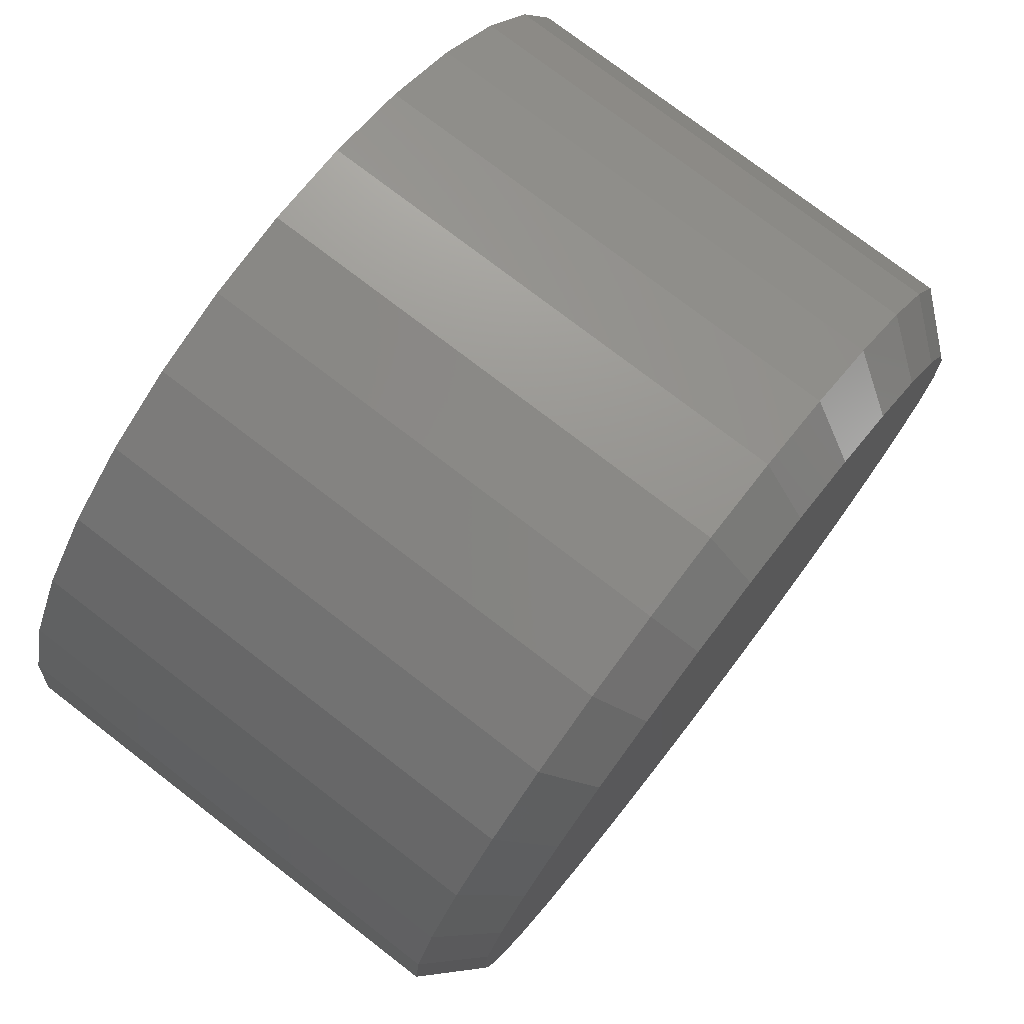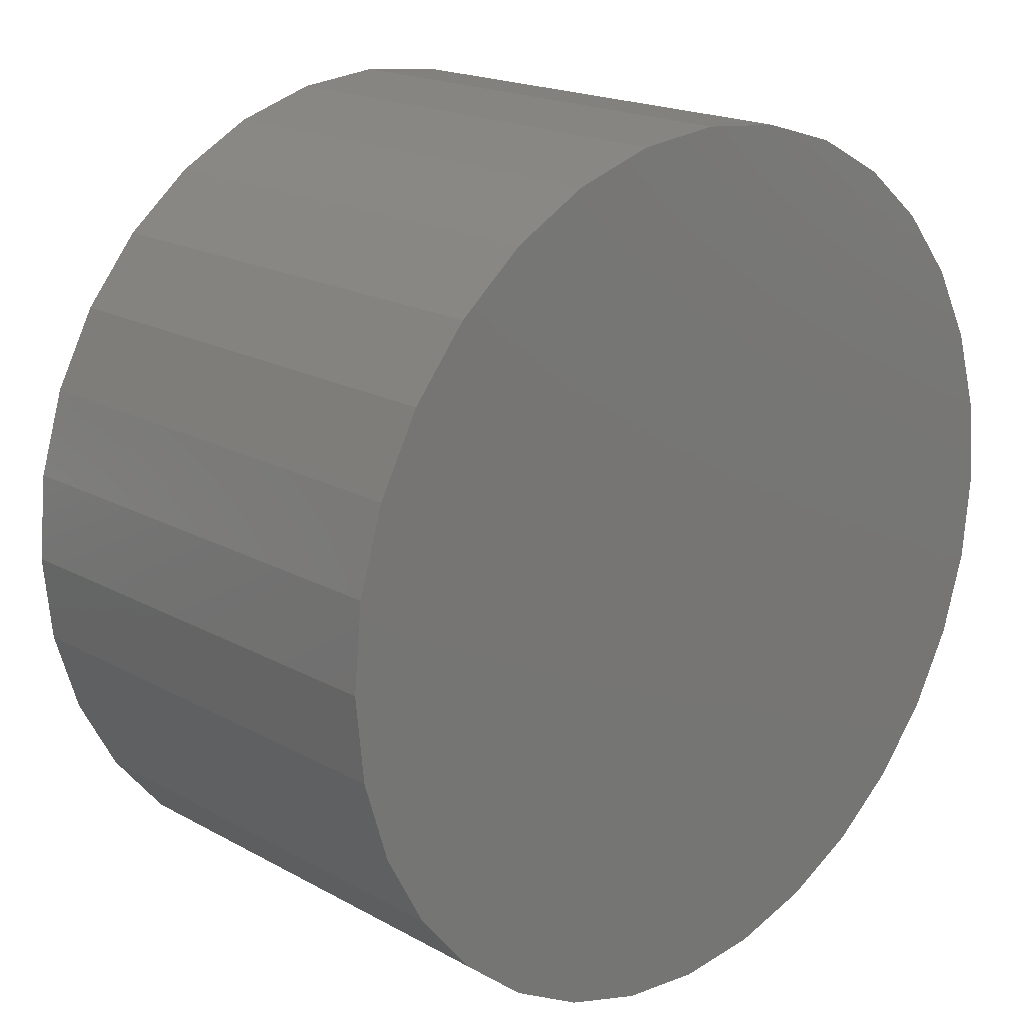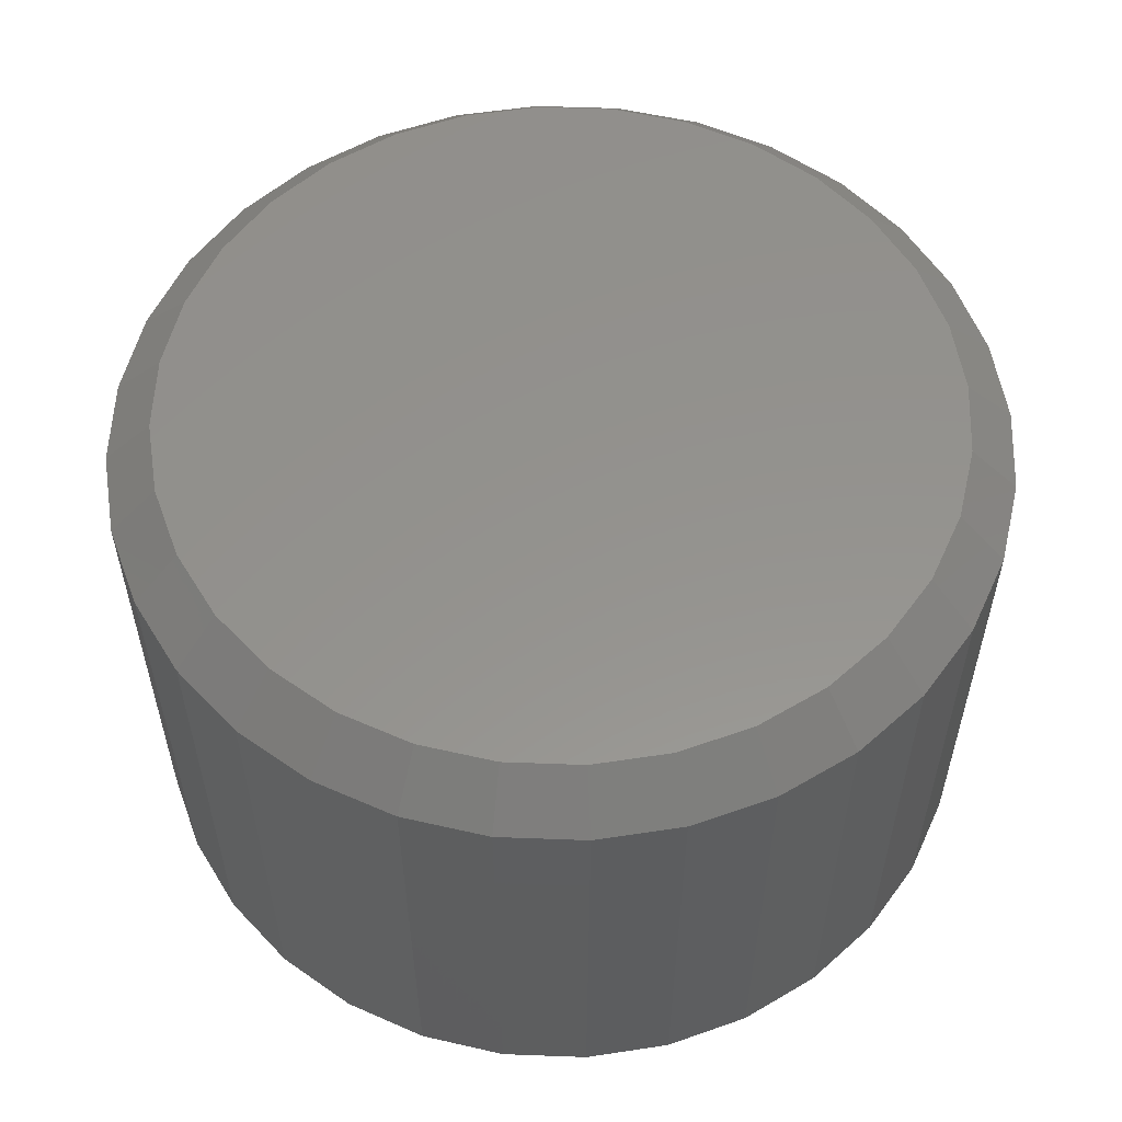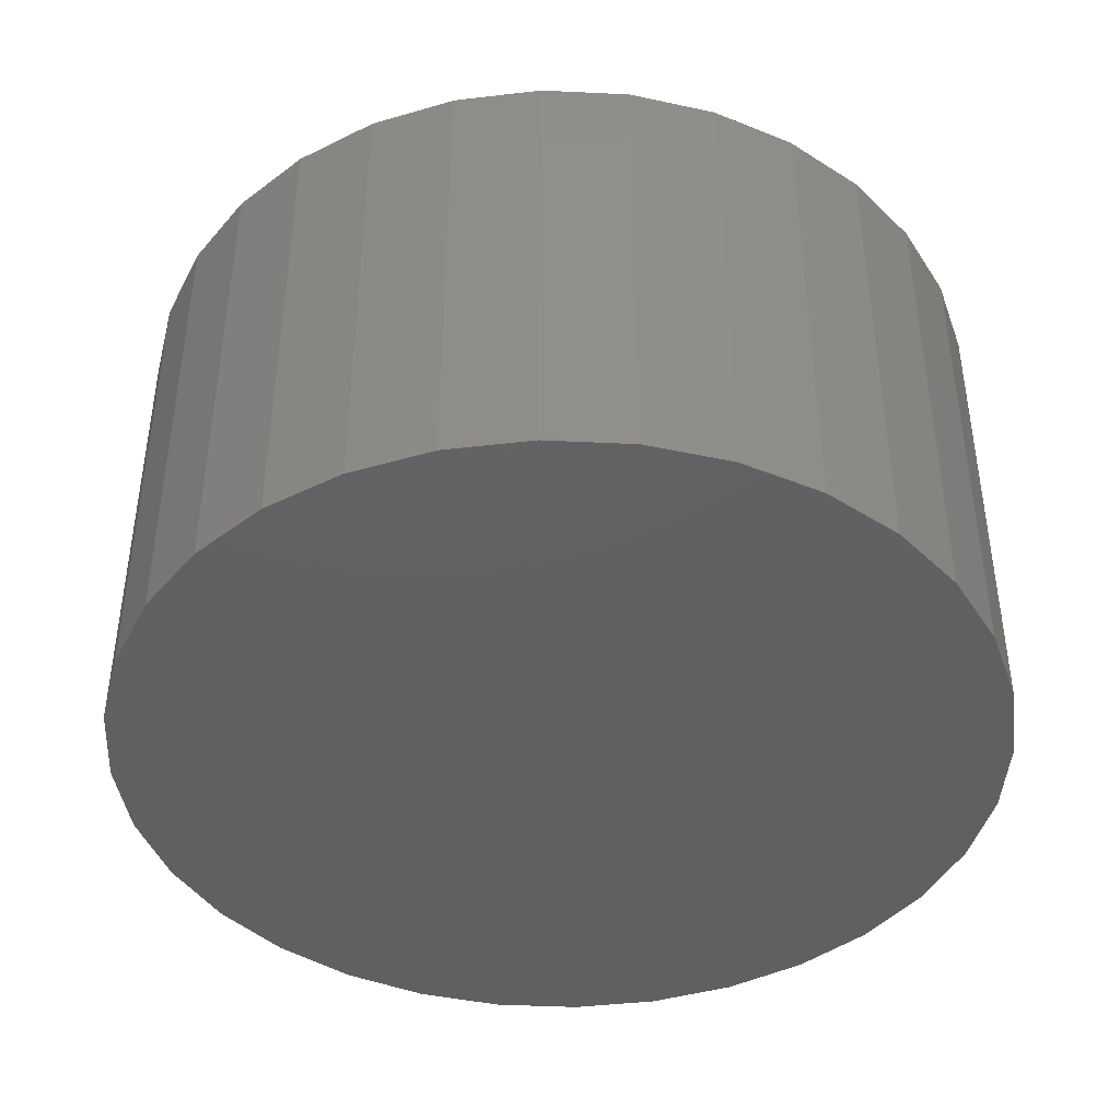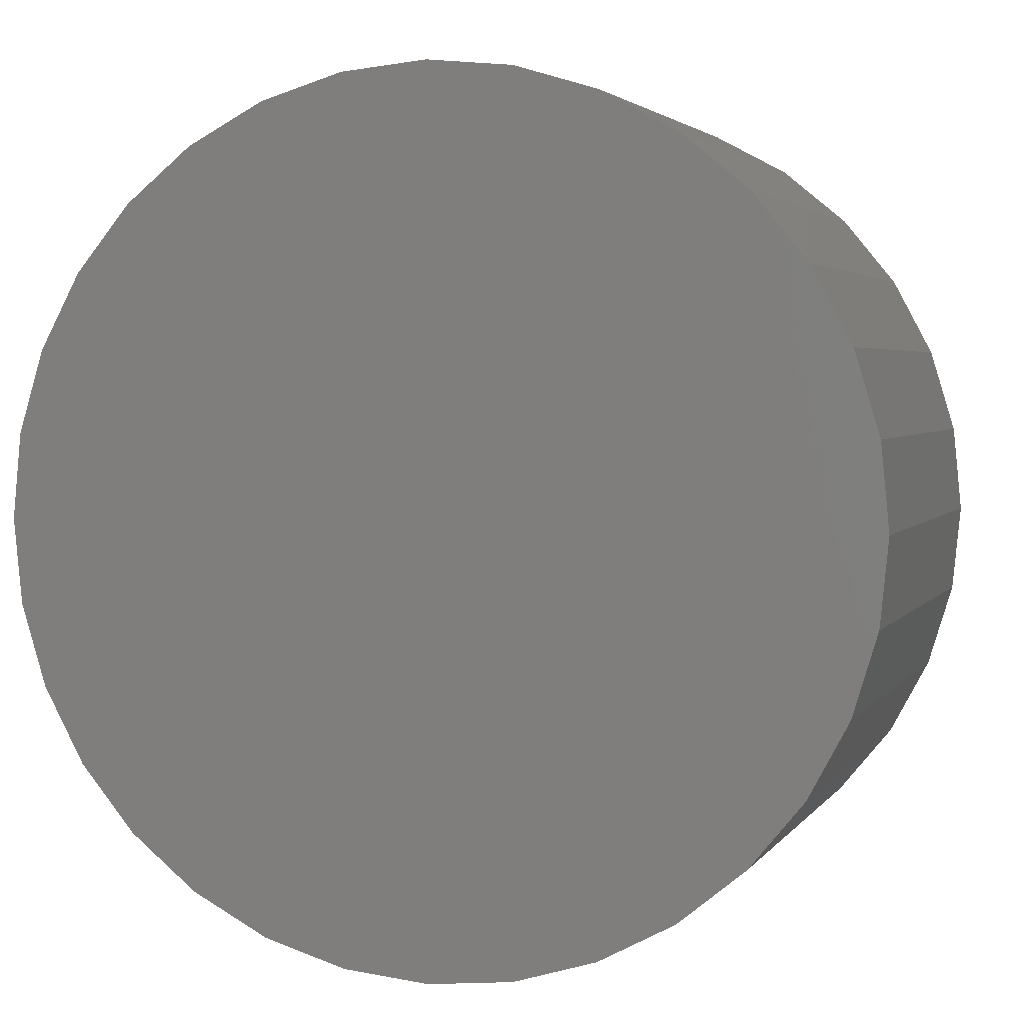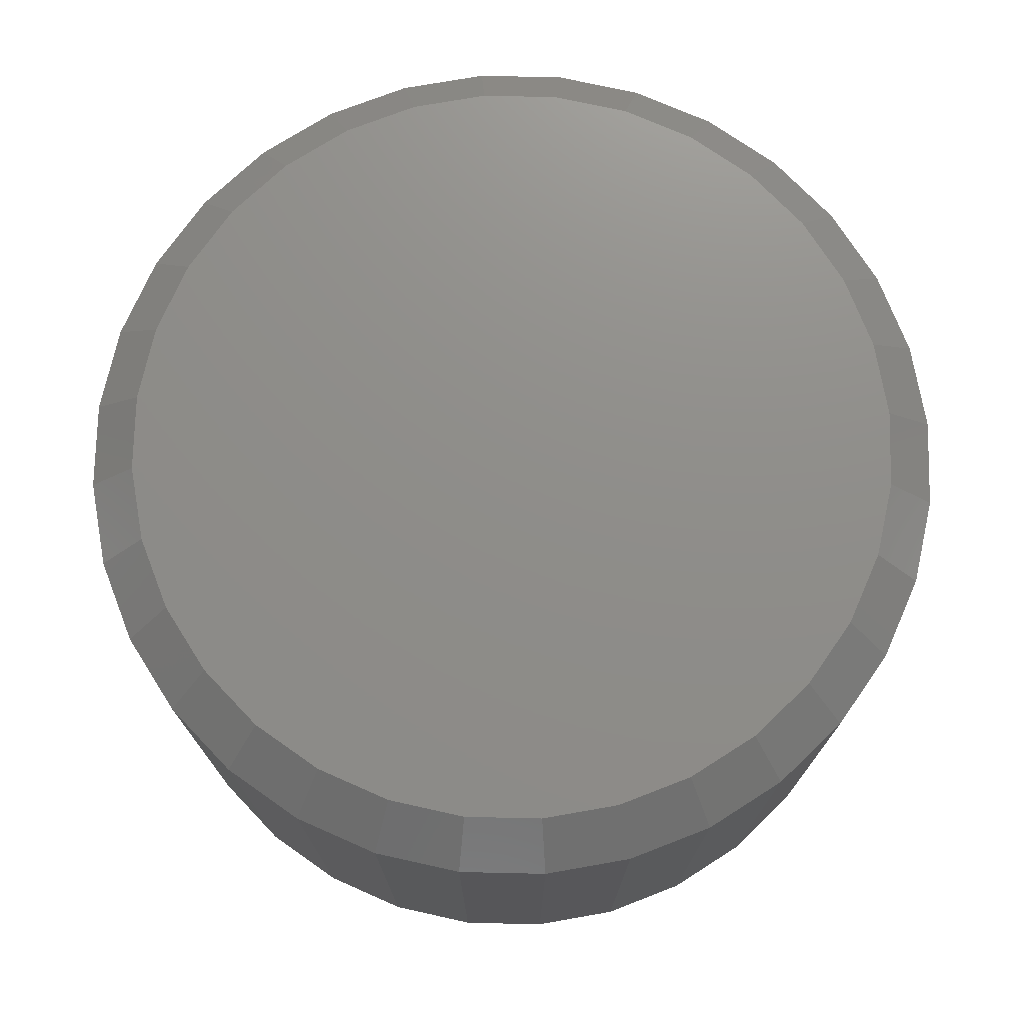
<metadata>
{"format":"stl","ext":"stl","renderer":"f3d","projection":"perspective","resolution":1024,"background":"white","views":[{"elev":76.0,"azim":127.6,"up":"+Z"},{"elev":18.7,"azim":-43.6,"up":"+Z"},{"elev":56.2,"azim":176.6,"up":"+Y"},{"elev":-42.5,"azim":-98.9,"up":"+Y"},{"elev":3.1,"azim":17.7,"up":"+Z"},{"elev":73.9,"azim":164.4,"up":"+Y"}]}
</metadata>
<code>
# stl→obj: 96 verts, 188 faces
v -0.06711 7.977e-17 0.09457
v -0.05475 8.107e-17 0.09336
v -0.07946 7.832e-17 0.09336
v -0.09134 7.678e-17 0.08975
v -0.04287 8.216e-17 0.08975
v -0.1023 7.52e-17 0.0839
v -0.03193 8.301e-17 0.0839
v -0.1119 7.364e-17 0.07603
v -0.02233 8.358e-17 0.07603
v -0.1198 7.217e-17 0.06643
v -0.01445 8.386e-17 0.06643
v -0.02233 7.799e-17 -0.01353
v -0.1119 6.805e-17 -0.01353
v -0.01445 7.946e-17 -0.00393
v -0.1023 6.862e-17 -0.0214
v -0.03193 7.643e-17 -0.0214
v -0.09134 6.947e-17 -0.02725
v -0.04287 7.485e-17 -0.02725
v -0.07946 7.057e-17 -0.03086
v -0.05475 7.331e-17 -0.03086
v -0.06711 7.186e-17 -0.03207
v -0.1198 6.777e-17 -0.00393
v -0.1256 6.781e-17 0.007018
v -0.008603 8.08e-17 0.007018
v -0.1292 6.815e-17 0.0189
v -0.005 8.194e-17 0.0189
v -0.1304 6.879e-17 0.03125
v -0.003783 8.285e-17 0.03125
v -0.1292 6.969e-17 0.0436
v -0.005 8.348e-17 0.0436
v -0.1256 7.083e-17 0.05548
v -0.008603 8.382e-17 0.05548
v 0.00403 -0.007812 0.03125
v 0.00403 -0.08594 0.03125
v 0.002663 -0.007812 0.01737
v 0.002663 -0.08594 0.01737
v -0.001385 -0.007812 0.004028
v -0.001385 -0.08594 0.004028
v -0.007959 -0.007812 -0.00827
v -0.007959 -0.08594 -0.00827
v -0.01681 -0.007812 -0.01905
v -0.01681 -0.08594 -0.01905
v -0.02758 -0.007812 -0.0279
v -0.02758 -0.08594 -0.0279
v -0.03988 -0.007812 -0.03447
v -0.03988 -0.08594 -0.03447
v -0.05323 -0.007812 -0.03852
v -0.05323 -0.08594 -0.03852
v -0.06711 -0.007812 -0.03988
v -0.06711 -0.08594 -0.03988
v -0.08098 -0.007812 -0.03852
v -0.08098 -0.08594 -0.03852
v -0.09433 -0.007812 -0.03447
v -0.09433 -0.08594 -0.03447
v -0.1066 -0.007812 -0.0279
v -0.1066 -0.08594 -0.0279
v -0.1174 -0.007812 -0.01905
v -0.1174 -0.08594 -0.01905
v -0.1263 -0.007812 -0.00827
v -0.1263 -0.08594 -0.00827
v -0.1328 -0.007812 0.004028
v -0.1328 -0.08594 0.004028
v -0.1369 -0.007812 0.01737
v -0.1369 -0.08594 0.01737
v -0.1382 -0.007812 0.03125
v -0.1382 -0.08594 0.03125
v -0.1369 -0.007812 0.04513
v -0.1369 -0.08594 0.04513
v -0.1328 -0.007812 0.05847
v -0.1328 -0.08594 0.05847
v -0.1263 -0.007812 0.07077
v -0.1263 -0.08594 0.07077
v -0.1174 -0.007812 0.08155
v -0.1174 -0.08594 0.08155
v -0.1066 -0.007812 0.0904
v -0.1066 -0.08594 0.0904
v -0.09433 -0.007812 0.09697
v -0.09433 -0.08594 0.09697
v -0.08098 -0.007812 0.101
v -0.08098 -0.08594 0.101
v -0.06711 -0.007812 0.1024
v -0.06711 -0.08594 0.1024
v -0.05323 -0.007812 0.101
v -0.05323 -0.08594 0.101
v -0.03988 -0.007812 0.09697
v -0.03988 -0.08594 0.09697
v -0.02758 -0.007812 0.0904
v -0.02758 -0.08594 0.0904
v -0.01681 -0.007812 0.08155
v -0.01681 -0.08594 0.08155
v -0.007959 -0.007812 0.07077
v -0.007959 -0.08594 0.07077
v -0.001385 -0.007812 0.05847
v -0.001385 -0.08594 0.05847
v 0.002663 -0.007812 0.04513
v 0.002663 -0.08594 0.04513
f 1 2 3
f 4 3 2
f 5 4 2
f 6 4 5
f 7 6 5
f 8 6 7
f 9 8 7
f 10 8 9
f 11 10 9
f 12 13 14
f 15 13 12
f 16 15 12
f 17 15 16
f 18 17 16
f 19 17 18
f 20 19 18
f 21 19 20
f 13 22 14
f 14 22 23
f 14 23 24
f 24 23 25
f 24 25 26
f 26 25 27
f 26 27 28
f 28 27 29
f 28 29 30
f 30 29 31
f 30 31 32
f 32 31 10
f 32 10 11
f 33 34 35
f 35 34 36
f 35 36 37
f 37 36 38
f 37 38 39
f 39 38 40
f 39 40 41
f 41 40 42
f 41 42 43
f 43 42 44
f 43 44 45
f 45 44 46
f 45 46 47
f 47 46 48
f 47 48 49
f 49 48 50
f 49 50 51
f 51 50 52
f 51 52 53
f 53 52 54
f 53 54 55
f 55 54 56
f 55 56 57
f 57 56 58
f 57 58 59
f 59 58 60
f 59 60 61
f 61 60 62
f 61 62 63
f 63 62 64
f 63 64 65
f 65 64 66
f 65 66 67
f 67 66 68
f 67 68 69
f 69 68 70
f 69 70 71
f 71 70 72
f 71 72 73
f 73 72 74
f 73 74 75
f 75 74 76
f 75 76 77
f 77 76 78
f 77 78 79
f 79 78 80
f 79 80 81
f 81 80 82
f 81 82 83
f 83 82 84
f 83 84 85
f 85 84 86
f 85 86 87
f 87 86 88
f 87 88 89
f 89 88 90
f 89 90 91
f 91 90 92
f 91 92 93
f 93 92 94
f 93 94 95
f 95 94 96
f 95 96 33
f 33 96 34
f 28 95 33
f 28 30 95
f 65 29 27
f 65 67 29
f 32 93 95
f 32 95 30
f 11 89 91
f 91 93 11
f 11 93 32
f 5 85 87
f 5 87 7
f 87 9 7
f 2 81 83
f 83 85 2
f 2 85 5
f 4 77 79
f 4 79 3
f 79 1 3
f 6 73 75
f 75 77 6
f 6 77 4
f 31 69 71
f 31 71 10
f 71 8 10
f 67 69 29
f 29 69 31
f 89 11 9
f 9 87 89
f 81 2 1
f 1 79 81
f 73 6 8
f 8 71 73
f 27 63 65
f 27 25 63
f 33 26 28
f 33 35 26
f 23 61 63
f 23 63 25
f 22 57 59
f 59 61 22
f 22 61 23
f 17 53 55
f 17 55 15
f 55 13 15
f 19 49 51
f 51 53 19
f 19 53 17
f 18 45 47
f 18 47 20
f 47 21 20
f 16 41 43
f 43 45 16
f 16 45 18
f 24 37 39
f 24 39 14
f 39 12 14
f 35 37 26
f 26 37 24
f 57 22 13
f 13 55 57
f 49 19 21
f 21 47 49
f 41 16 12
f 12 39 41
f 80 84 82
f 84 80 78
f 84 78 86
f 86 78 76
f 86 76 88
f 88 76 74
f 88 74 90
f 90 74 72
f 90 72 92
f 40 58 42
f 42 58 56
f 42 56 44
f 44 56 54
f 44 54 46
f 46 54 52
f 46 52 48
f 48 52 50
f 92 72 94
f 94 72 70
f 94 70 96
f 96 70 68
f 96 68 34
f 34 68 66
f 34 66 36
f 36 66 64
f 36 64 38
f 38 64 62
f 38 62 40
f 40 62 60
f 40 60 58

</code>
